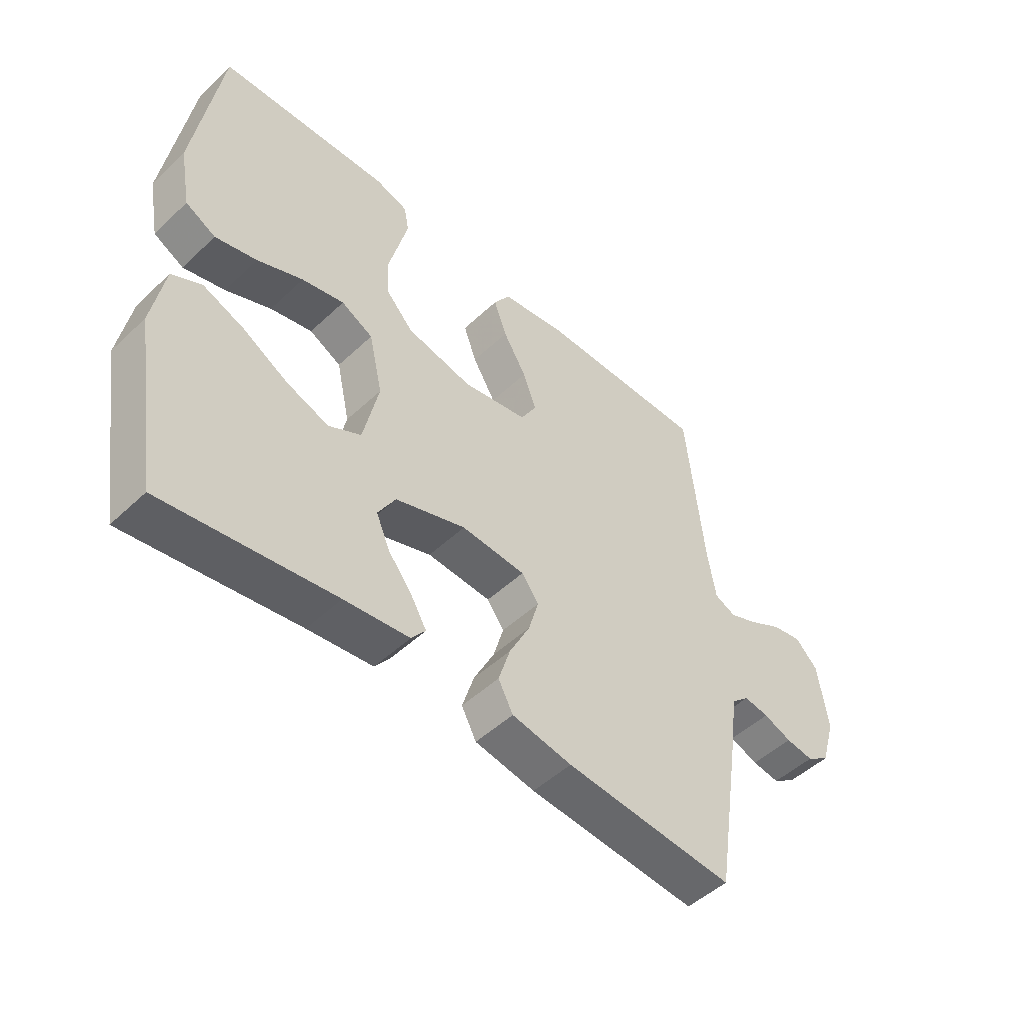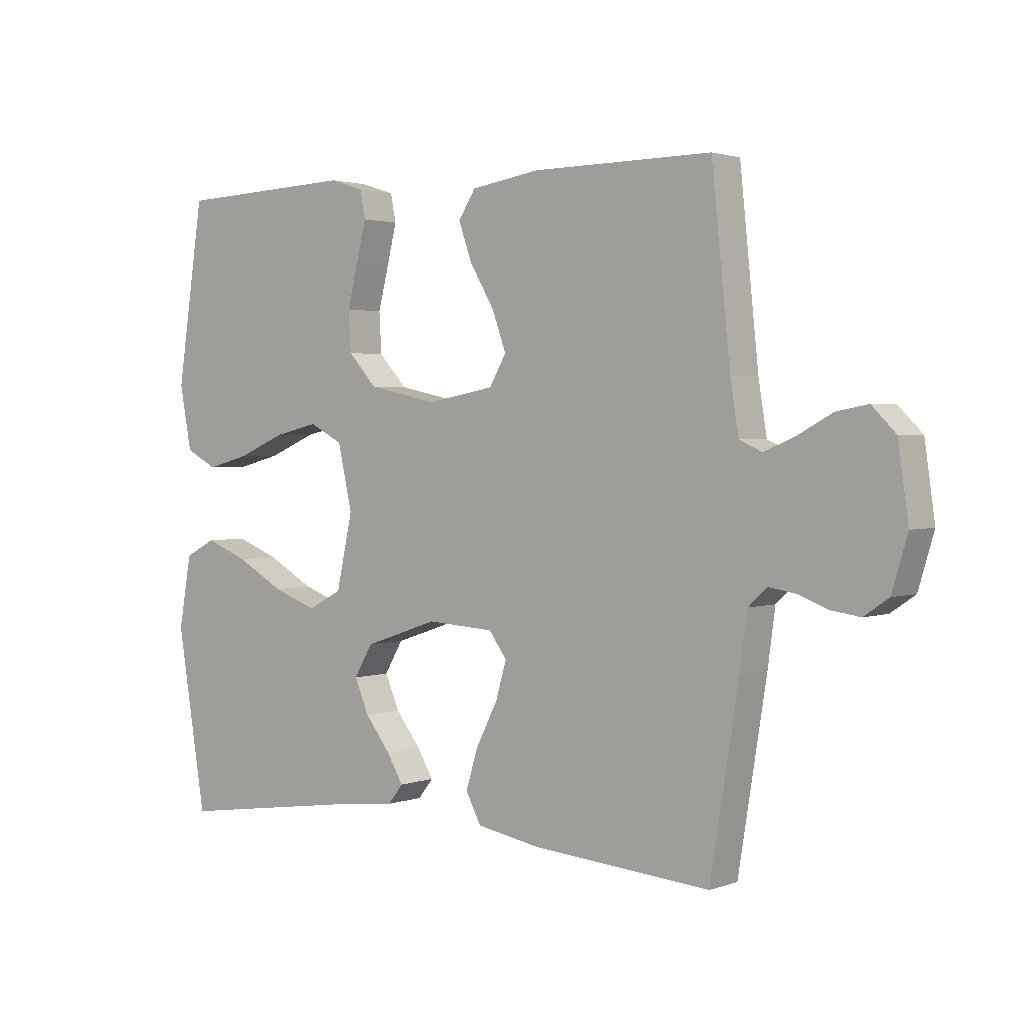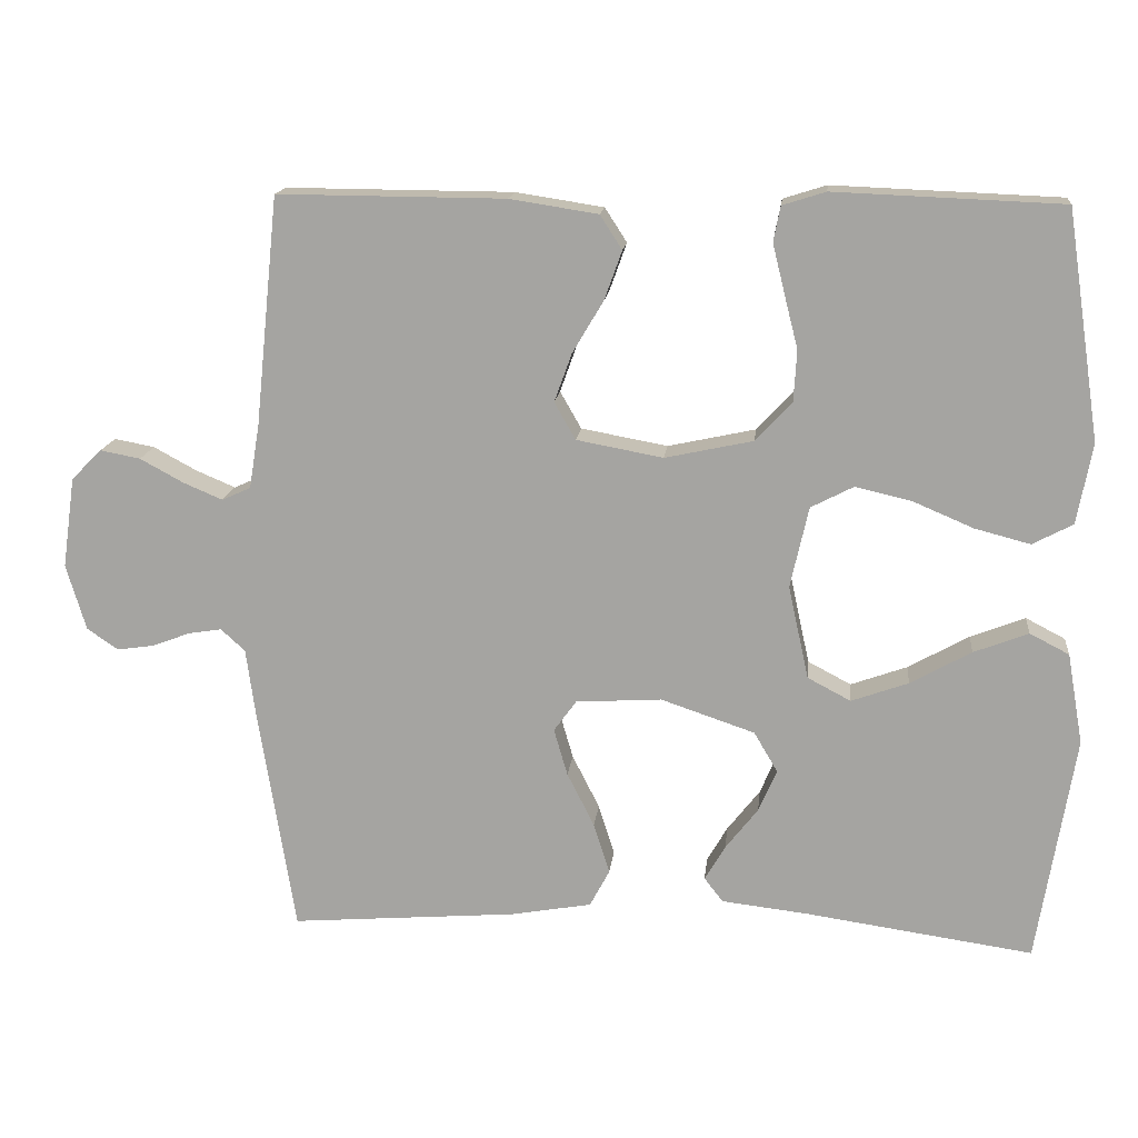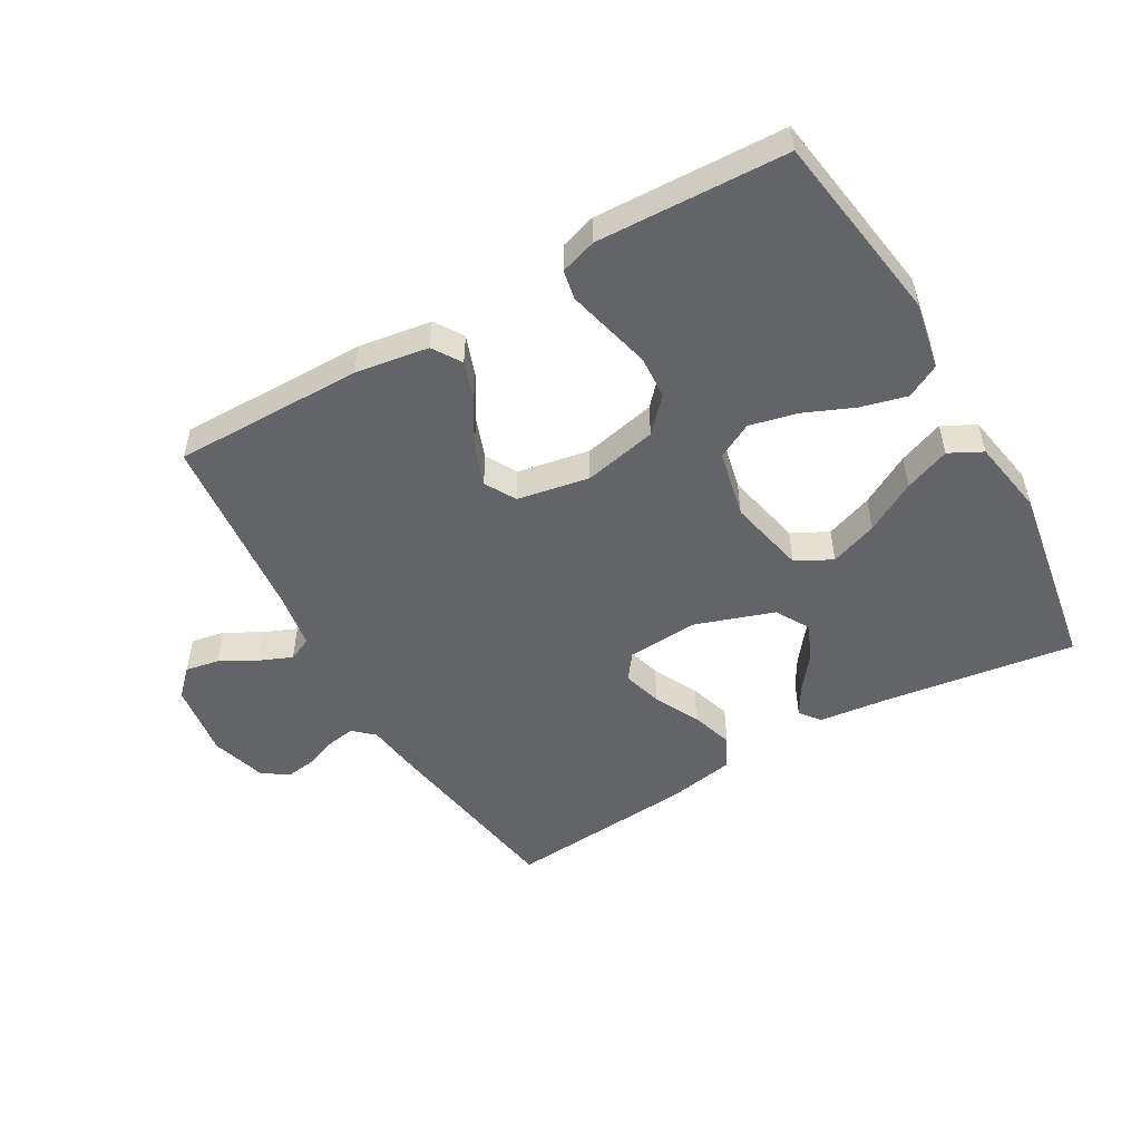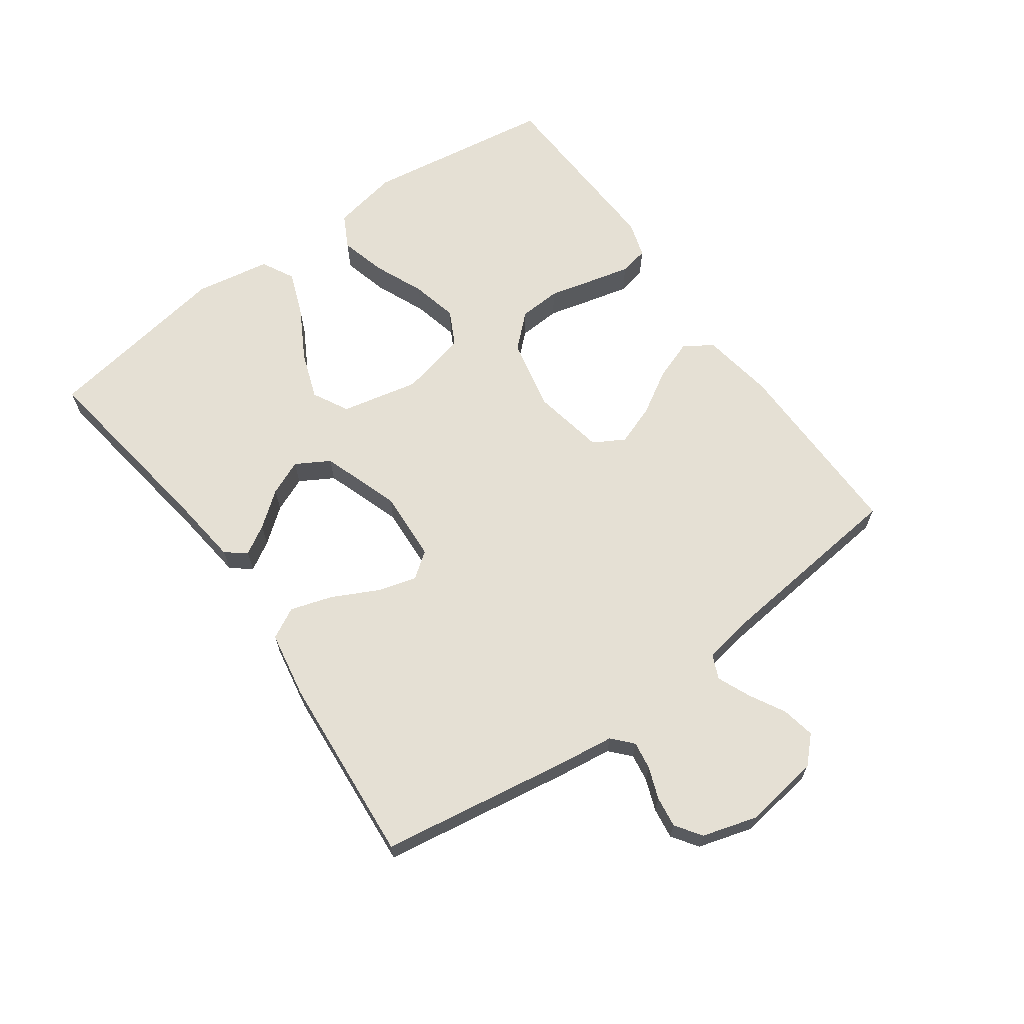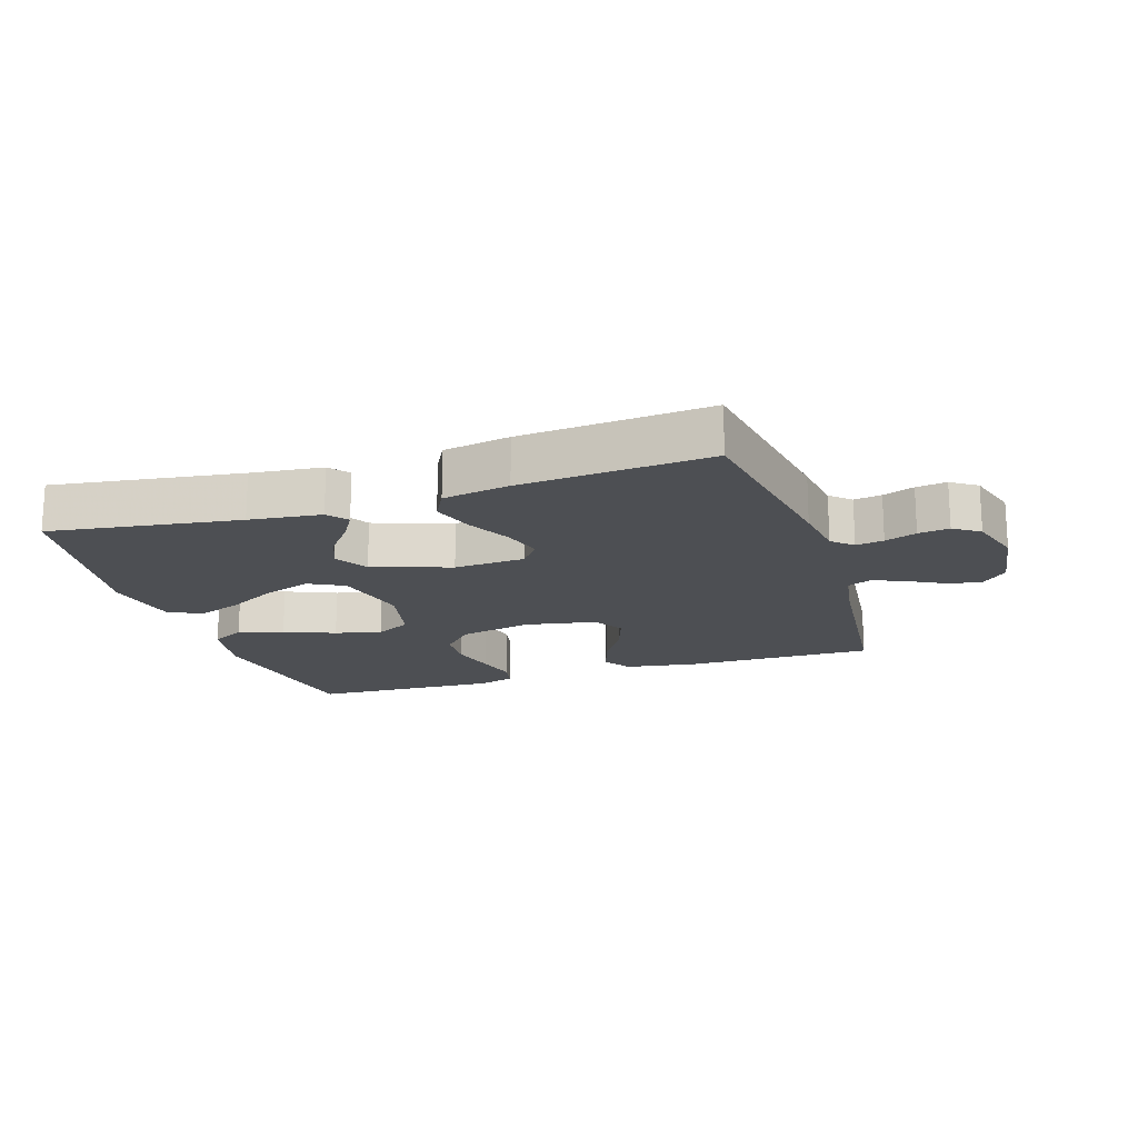
<metadata>
{"format":"obj","ext":"obj","renderer":"f3d","projection":"perspective","resolution":1024,"background":"white","views":[{"elev":-49.6,"azim":135.9,"up":"+Z"},{"elev":2.1,"azim":-141.1,"up":"+Z"},{"elev":15.5,"azim":6.1,"up":"+Z"},{"elev":-51.3,"azim":29.9,"up":"+Y"},{"elev":65.7,"azim":-125.8,"up":"+Y"},{"elev":-17.5,"azim":-162.1,"up":"+Y"}]}
</metadata>
<code>
v -0.5 0.07 -0.5
v -0.548 0.07 -0.2
v -0.56 0.07 -0.111
v -0.592 0.07 -0.082
v -0.636 0.07 -0.089
v -0.686 0.07 -0.108
v -0.735 0.07 -0.115
v -0.776 0.07 -0.087
v -0.802 0.07 0
v -0.785 0.07 0.12
v -0.745 0.07 0.16
v -0.692 0.07 0.15
v -0.635 0.07 0.119
v -0.583 0.07 0.097
v -0.545 0.07 0.114
v -0.531 0.07 0.2
v -0.5 0.07 0.5
v -0.2 0.07 0.498
v -0.084 0.07 0.48
v -0.055 0.07 0.435
v -0.078 0.07 0.371
v -0.119 0.07 0.302
v -0.142 0.07 0.238
v -0.114 0.07 0.189
v 0 0.07 0.168
v 0.116 0.07 0.193
v 0.164 0.07 0.245
v 0.168 0.07 0.312
v 0.15 0.07 0.383
v 0.134 0.07 0.448
v 0.143 0.07 0.494
v 0.2 0.07 0.512
v 0.5 0.07 0.5
v 0.545 0.07 0.2
v 0.525 0.07 0.094
v 0.472 0.07 0.066
v 0.399 0.07 0.085
v 0.319 0.07 0.119
v 0.245 0.07 0.136
v 0.189 0.07 0.107
v 0.165 0.07 0
v 0.192 0.07 -0.123
v 0.249 0.07 -0.153
v 0.324 0.07 -0.126
v 0.404 0.07 -0.081
v 0.476 0.07 -0.053
v 0.528 0.07 -0.08
v 0.549 0.07 -0.2
v 0.5 0.07 -0.5
v 0.2 0.07 -0.457
v 0.086 0.07 -0.444
v 0.061 0.07 -0.412
v 0.088 0.07 -0.366
v 0.131 0.07 -0.311
v 0.155 0.07 -0.255
v 0.124 0.07 -0.202
v 0 0.07 -0.16
v -0.113 0.07 -0.167
v -0.143 0.07 -0.208
v -0.125 0.07 -0.27
v -0.089 0.07 -0.341
v -0.068 0.07 -0.408
v -0.094 0.07 -0.457
v -0.2 0.07 -0.476
v -0.5 0 -0.5
v -0.548 0 -0.2
v -0.56 0 -0.111
v -0.592 0 -0.082
v -0.636 0 -0.089
v -0.686 0 -0.108
v -0.735 0 -0.115
v -0.776 0 -0.087
v -0.802 0 0
v -0.785 0 0.12
v -0.745 0 0.16
v -0.692 0 0.15
v -0.635 0 0.119
v -0.583 0 0.097
v -0.545 0 0.114
v -0.531 0 0.2
v -0.5 0 0.5
v -0.2 0 0.498
v -0.084 0 0.48
v -0.055 0 0.435
v -0.078 0 0.371
v -0.119 0 0.302
v -0.142 0 0.238
v -0.114 0 0.189
v 0 0 0.168
v 0.116 0 0.193
v 0.164 0 0.245
v 0.168 0 0.312
v 0.15 0 0.383
v 0.134 0 0.448
v 0.143 0 0.494
v 0.2 0 0.512
v 0.5 0 0.5
v 0.545 0 0.2
v 0.525 0 0.094
v 0.472 0 0.066
v 0.399 0 0.085
v 0.319 0 0.119
v 0.245 0 0.136
v 0.189 0 0.107
v 0.165 0 0
v 0.192 0 -0.123
v 0.249 0 -0.153
v 0.324 0 -0.126
v 0.404 0 -0.081
v 0.476 0 -0.053
v 0.528 0 -0.08
v 0.549 0 -0.2
v 0.5 0 -0.5
v 0.2 0 -0.457
v 0.086 0 -0.444
v 0.061 0 -0.412
v 0.088 0 -0.366
v 0.131 0 -0.311
v 0.155 0 -0.255
v 0.124 0 -0.202
v 0 0 -0.16
v -0.113 0 -0.167
v -0.143 0 -0.208
v -0.125 0 -0.27
v -0.089 0 -0.341
v -0.068 0 -0.408
v -0.094 0 -0.457
v -0.2 0 -0.476
f 60 61 62 63
f 59 60 63 64
f 51 52 53 54
f 50 51 54 55
f 49 50 55
f 48 49 55 56
f 44 45 46 47
f 43 44 47 48
f 35 36 37 38
f 35 38 39
f 34 35 39
f 33 34 39
f 32 33 39 40
f 28 29 30 31
f 28 31 32
f 27 28 32 40
f 19 20 21 22
f 19 22 23
f 16 17 18 19
f 15 16 19 23
f 14 15 23 24
f 10 11 12 13
f 10 13 14
f 9 10 14
f 5 6 7 8
f 4 5 8 9
f 64 1 2 3
f 59 64 3
f 58 59 3 4
f 57 58 4 9
f 43 48 56 57
f 42 43 57 9
f 41 42 9 14
f 26 27 40 41
f 25 26 41
f 14 24 25 41
f 127 126 125 124
f 128 127 124 123
f 118 117 116 115
f 119 118 115 114
f 119 114 113
f 120 119 113 112
f 111 110 109 108
f 112 111 108 107
f 102 101 100 99
f 103 102 99
f 103 99 98
f 103 98 97
f 104 103 97 96
f 95 94 93 92
f 96 95 92
f 104 96 92 91
f 86 85 84 83
f 87 86 83
f 83 82 81 80
f 87 83 80 79
f 88 87 79 78
f 77 76 75 74
f 78 77 74
f 78 74 73
f 72 71 70 69
f 73 72 69 68
f 67 66 65 128
f 67 128 123
f 68 67 123 122
f 73 68 122 121
f 121 120 112 107
f 73 121 107 106
f 78 73 106 105
f 105 104 91 90
f 105 90 89
f 105 89 88 78
f 1 65 66 2
f 2 66 67 3
f 3 67 68 4
f 4 68 69 5
f 5 69 70 6
f 6 70 71 7
f 7 71 72 8
f 8 72 73 9
f 9 73 74 10
f 10 74 75 11
f 11 75 76 12
f 12 76 77 13
f 13 77 78 14
f 14 78 79 15
f 15 79 80 16
f 16 80 81 17
f 17 81 82 18
f 18 82 83 19
f 19 83 84 20
f 20 84 85 21
f 21 85 86 22
f 22 86 87 23
f 23 87 88 24
f 24 88 89 25
f 25 89 90 26
f 26 90 91 27
f 27 91 92 28
f 28 92 93 29
f 29 93 94 30
f 30 94 95 31
f 31 95 96 32
f 32 96 97 33
f 33 97 98 34
f 34 98 99 35
f 35 99 100 36
f 36 100 101 37
f 37 101 102 38
f 38 102 103 39
f 39 103 104 40
f 40 104 105 41
f 41 105 106 42
f 42 106 107 43
f 43 107 108 44
f 44 108 109 45
f 45 109 110 46
f 46 110 111 47
f 47 111 112 48
f 48 112 113 49
f 49 113 114 50
f 50 114 115 51
f 51 115 116 52
f 52 116 117 53
f 53 117 118 54
f 54 118 119 55
f 55 119 120 56
f 56 120 121 57
f 57 121 122 58
f 58 122 123 59
f 59 123 124 60
f 60 124 125 61
f 61 125 126 62
f 62 126 127 63
f 63 127 128 64
f 64 128 65 1

</code>
